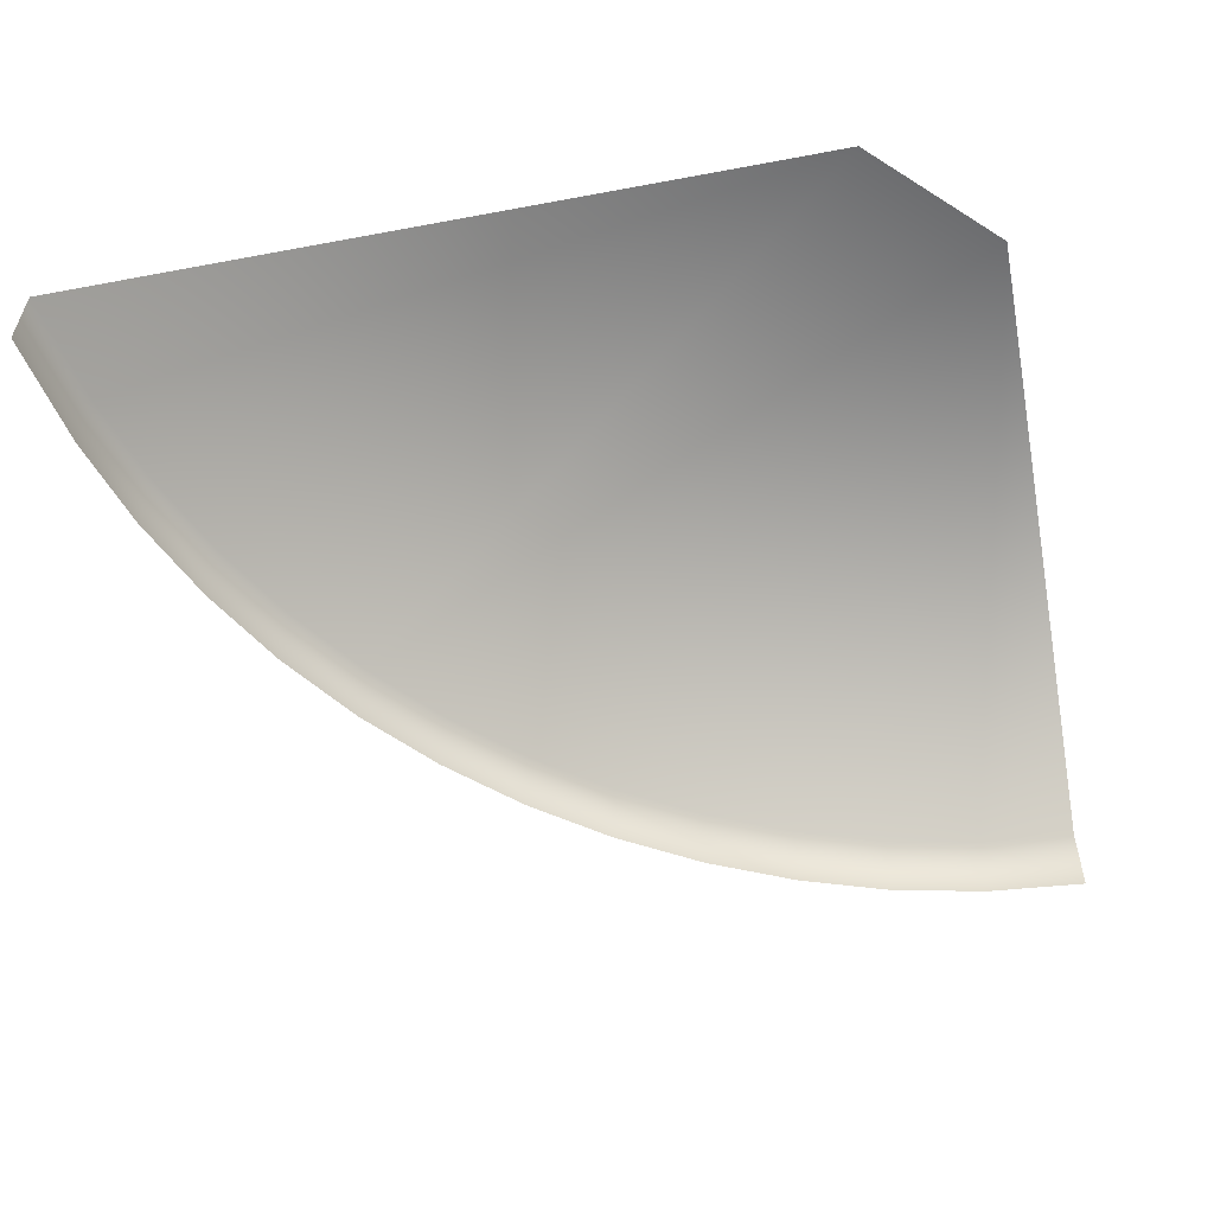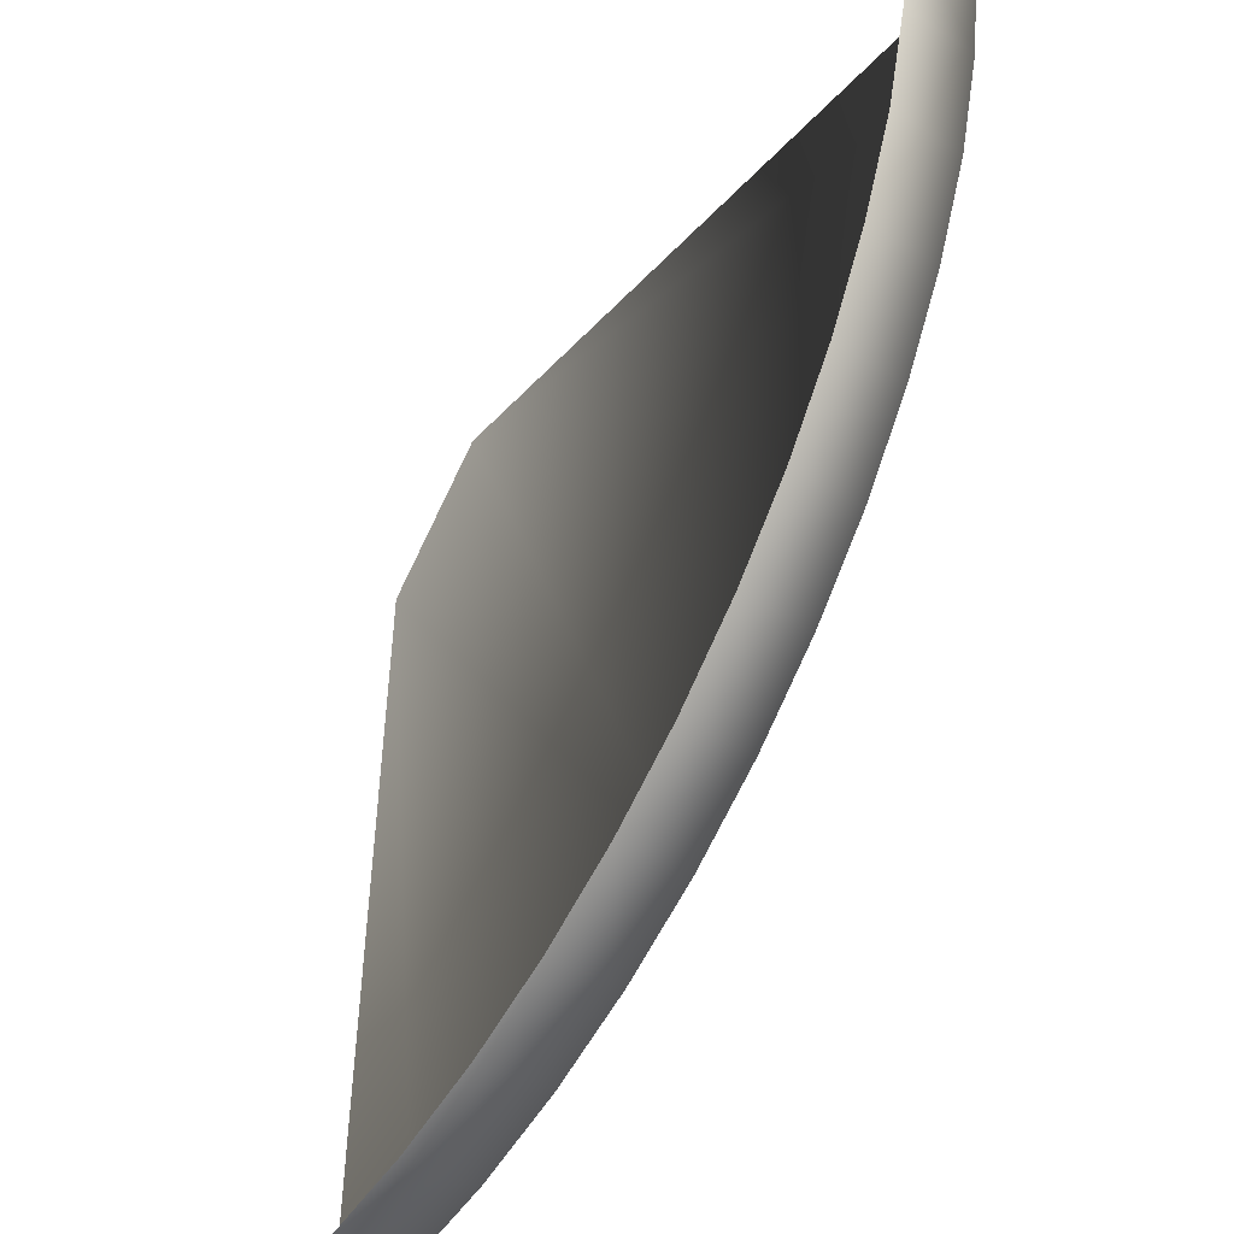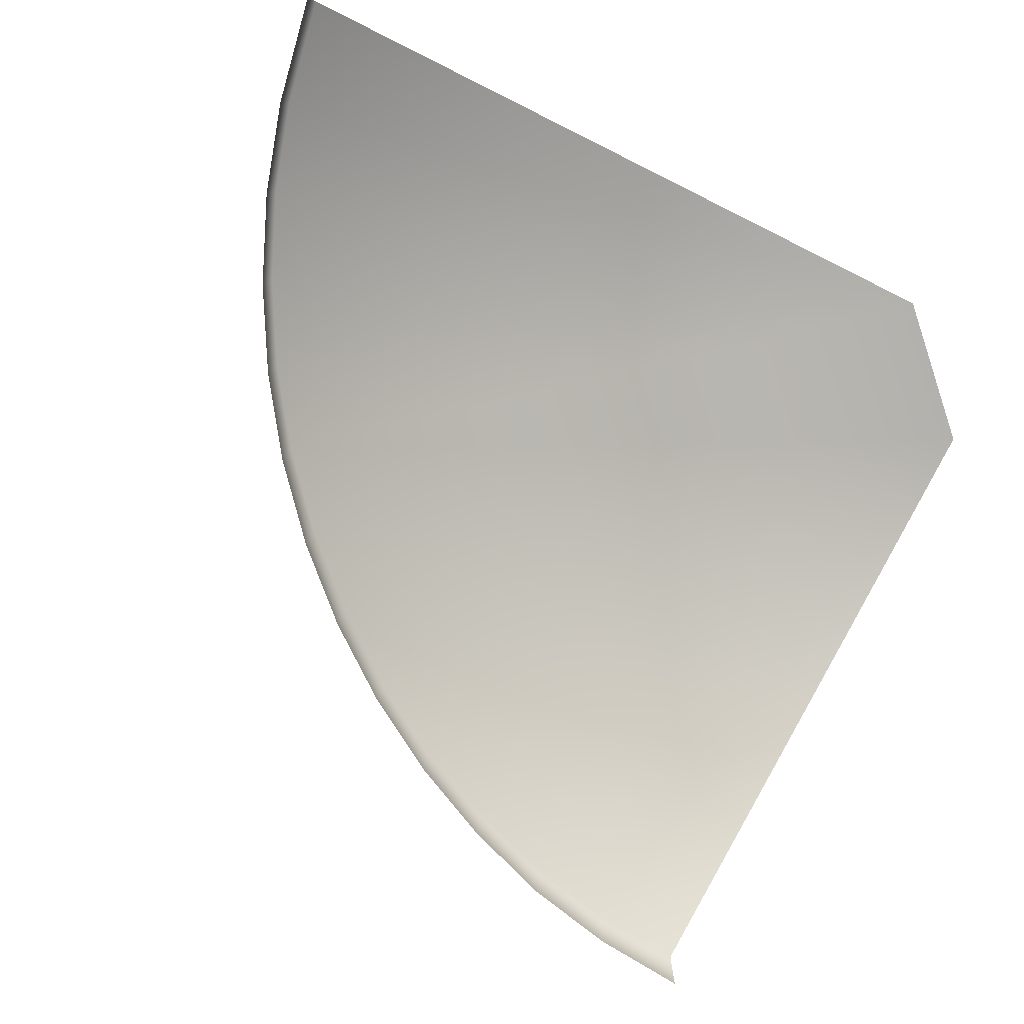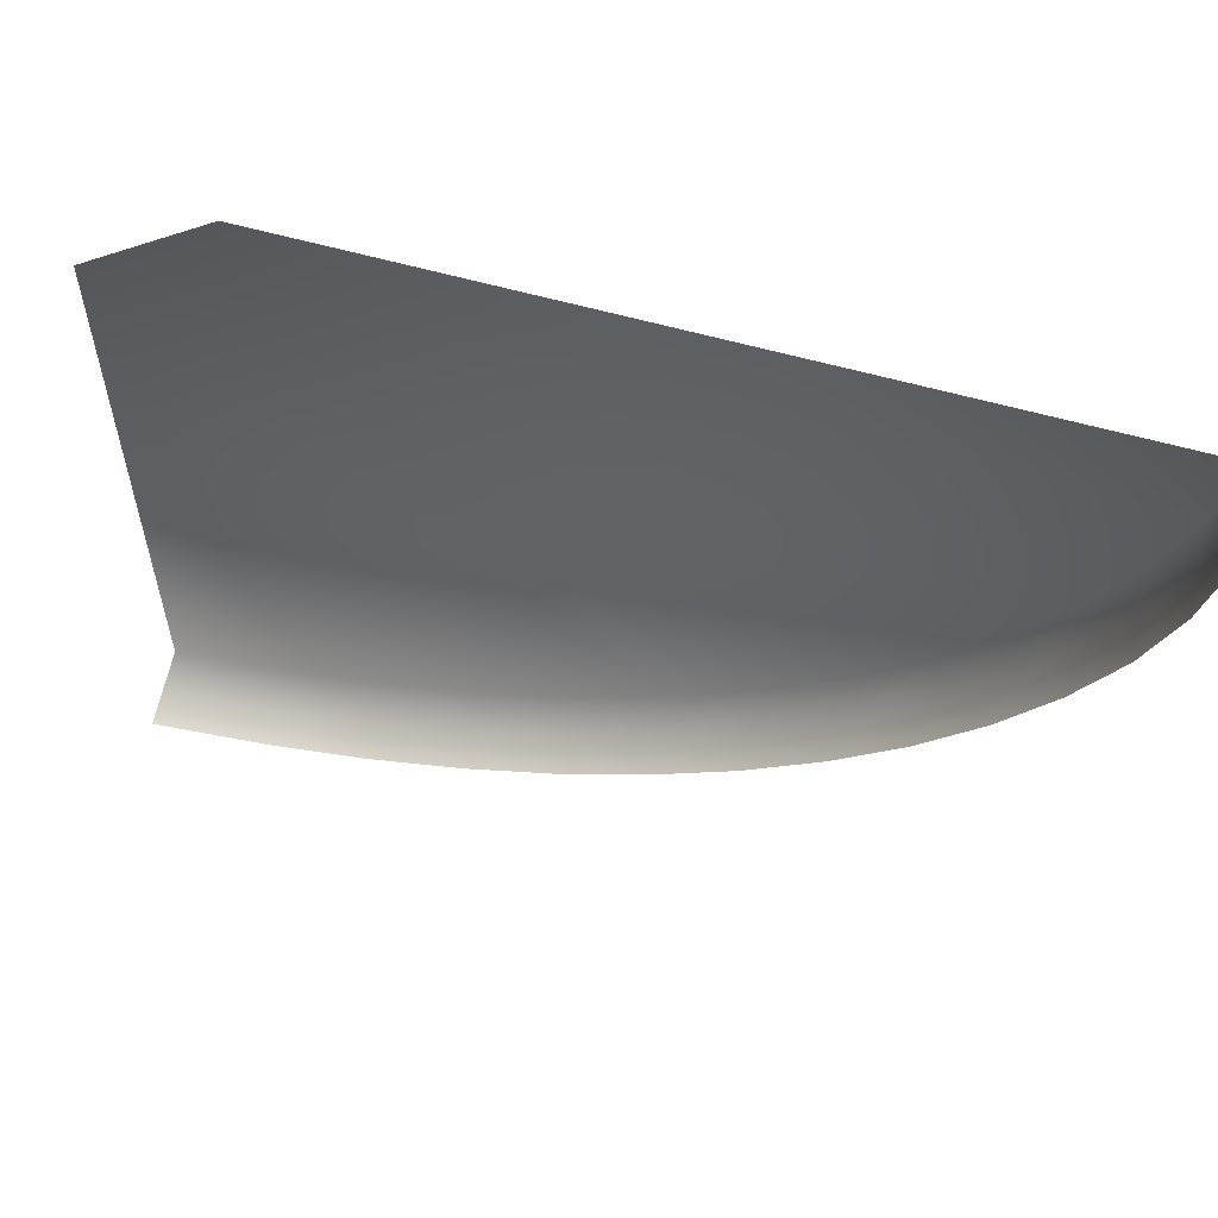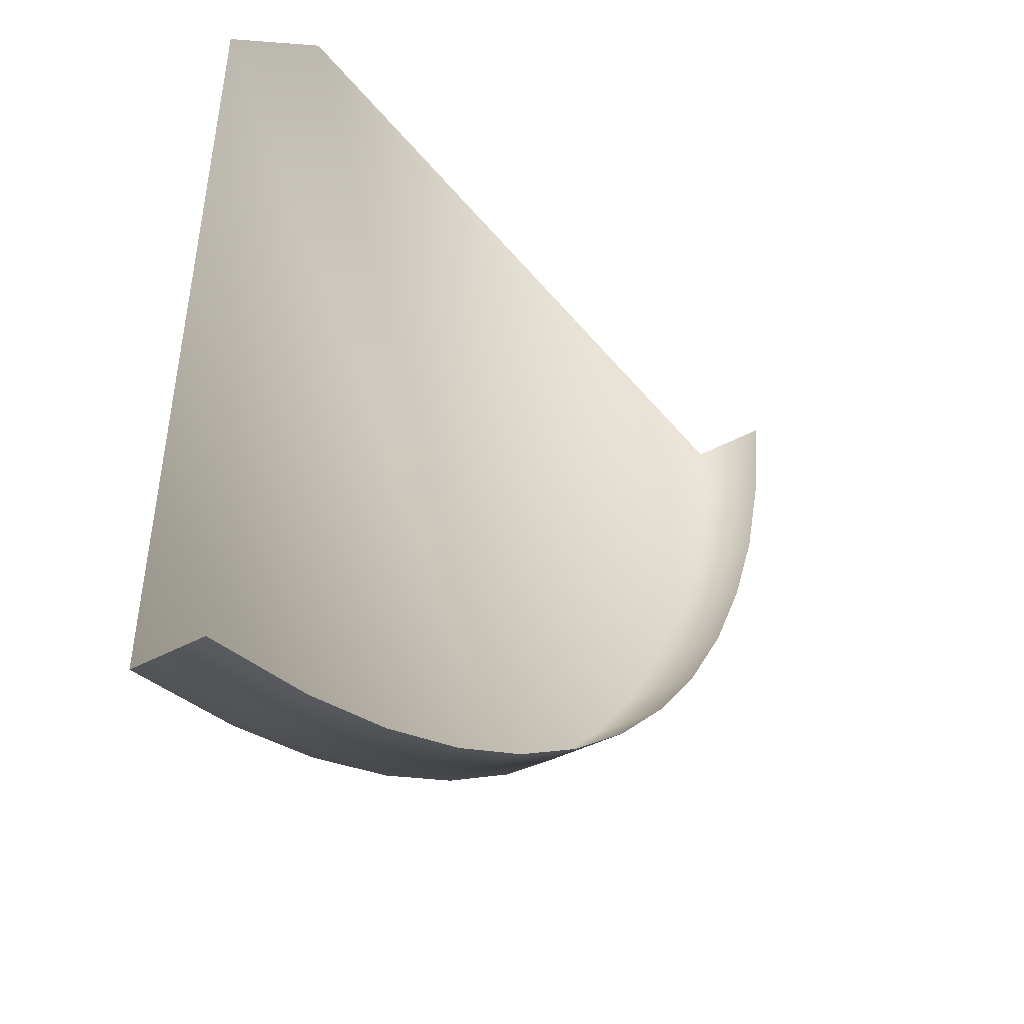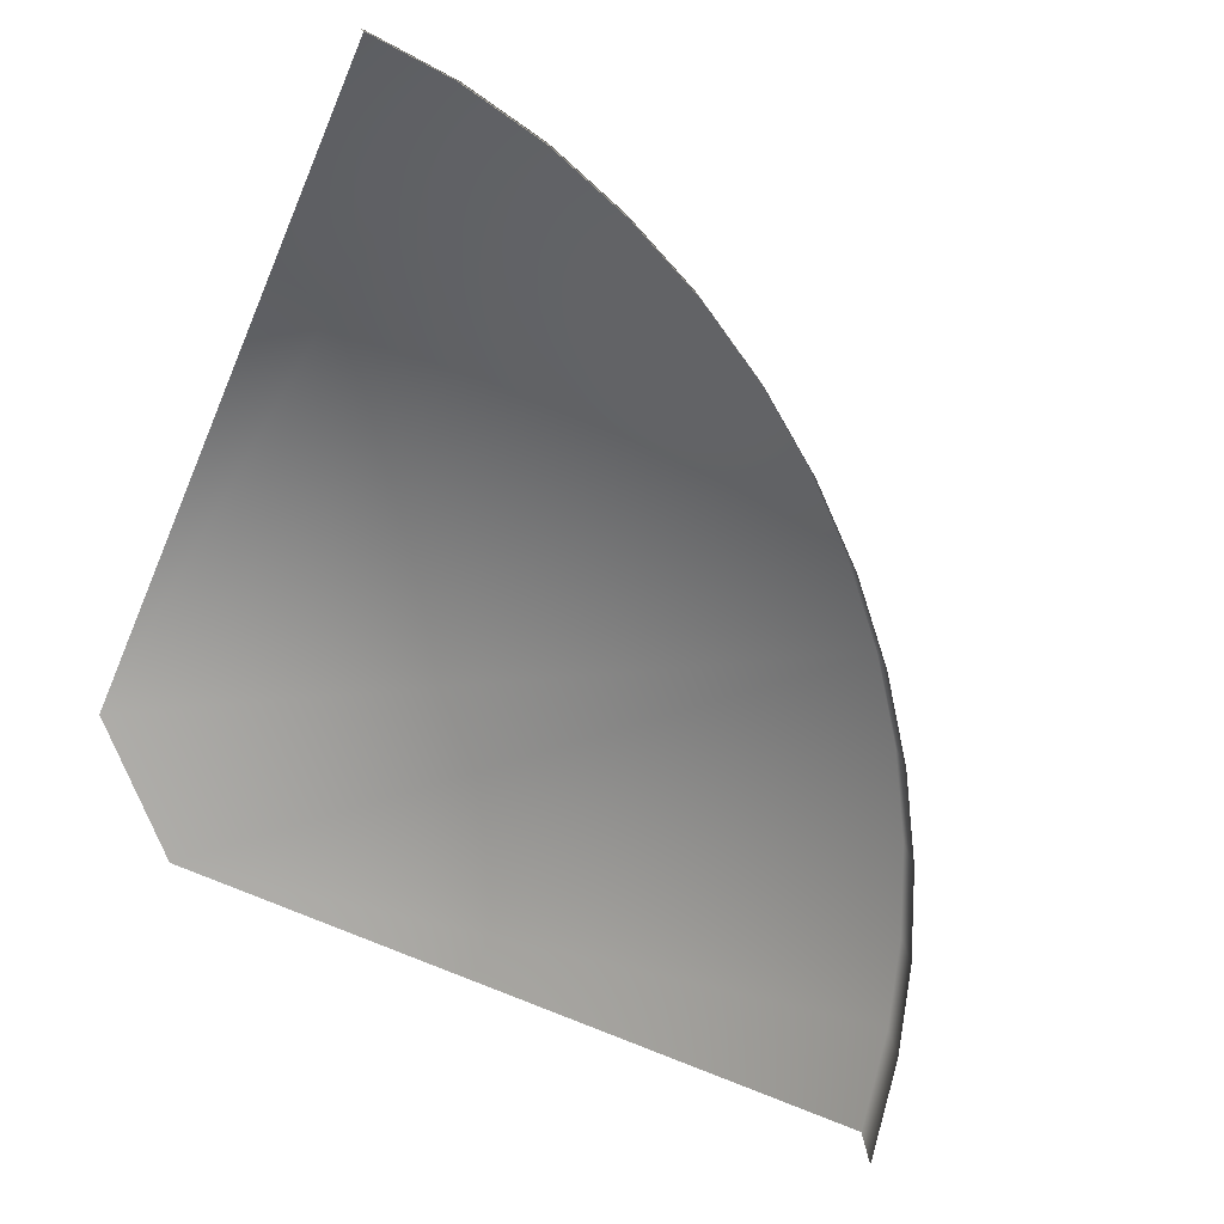
<metadata>
{"format":"obj","ext":"obj","renderer":"f3d","projection":"perspective","resolution":1024,"background":"white","views":[{"elev":-54.2,"azim":-76.4,"up":"+Y"},{"elev":-40.9,"azim":53.7,"up":"+Z"},{"elev":-79.1,"azim":-114.1,"up":"+Y"},{"elev":67.2,"azim":13.6,"up":"+Z"},{"elev":-40.3,"azim":-54.5,"up":"+Z"},{"elev":-77.0,"azim":69.7,"up":"+Y"}]}
</metadata>
<code>
g ENV_SY02_HW_WaterBiome_Vinyl03_COL
v -33.81 3.093 49.53
v -33.49 1.529 51.64
v -33.54 3.093 51.63
v -48.51 3.093 52.27
v -34.33 3.093 47.52
v -33.77 1.529 49.52
v -34.29 1.529 47.51
v -35.1 3.093 45.57
v -35.07 1.529 45.56
v -36.03 1.529 43.71
v -36.07 3.093 43.73
v -37.23 3.093 41.99
v -37.19 1.529 41.96
v -38.52 1.529 40.36
v -38.55 3.093 40.39
v -40.05 3.093 38.92
v -40.02 1.529 38.89
v -41.66 1.529 37.6
v -41.68 3.093 37.64
v -51.08 3.093 49.91
v -43.45 3.093 36.52
v -43.43 1.529 36.48
v -45.3 1.529 35.56
v -45.31 3.093 35.6
v -47.28 3.093 34.87
v -47.27 1.529 34.83
v -49.28 1.529 34.32
v -49.29 3.093 34.36
v -51.72 3.093 34.01
v -51.72 1.529 33.97
g ENV_SY02_HW_WaterBiome_Vinyl03_COL_0
f 3 2 1
f 3 1 4
f 4 1 5
f 2 6 1
f 6 7 1
f 7 5 1
f 5 7 8
f 8 4 5
f 7 9 8
f 9 10 8
f 10 11 8
f 4 8 11
f 11 10 12
f 12 4 11
f 10 13 12
f 13 14 12
f 14 15 12
f 4 12 15
f 15 14 16
f 16 4 15
f 14 17 16
f 17 18 16
f 4 16 19
f 18 19 16
f 20 4 19
f 19 18 21
f 21 20 19
f 18 22 21
f 22 23 21
f 23 24 21
f 20 21 24
f 24 23 25
f 25 20 24
f 23 26 25
f 26 27 25
f 20 25 28
f 27 28 25
f 29 20 28
f 28 27 30
f 29 28 30

</code>
